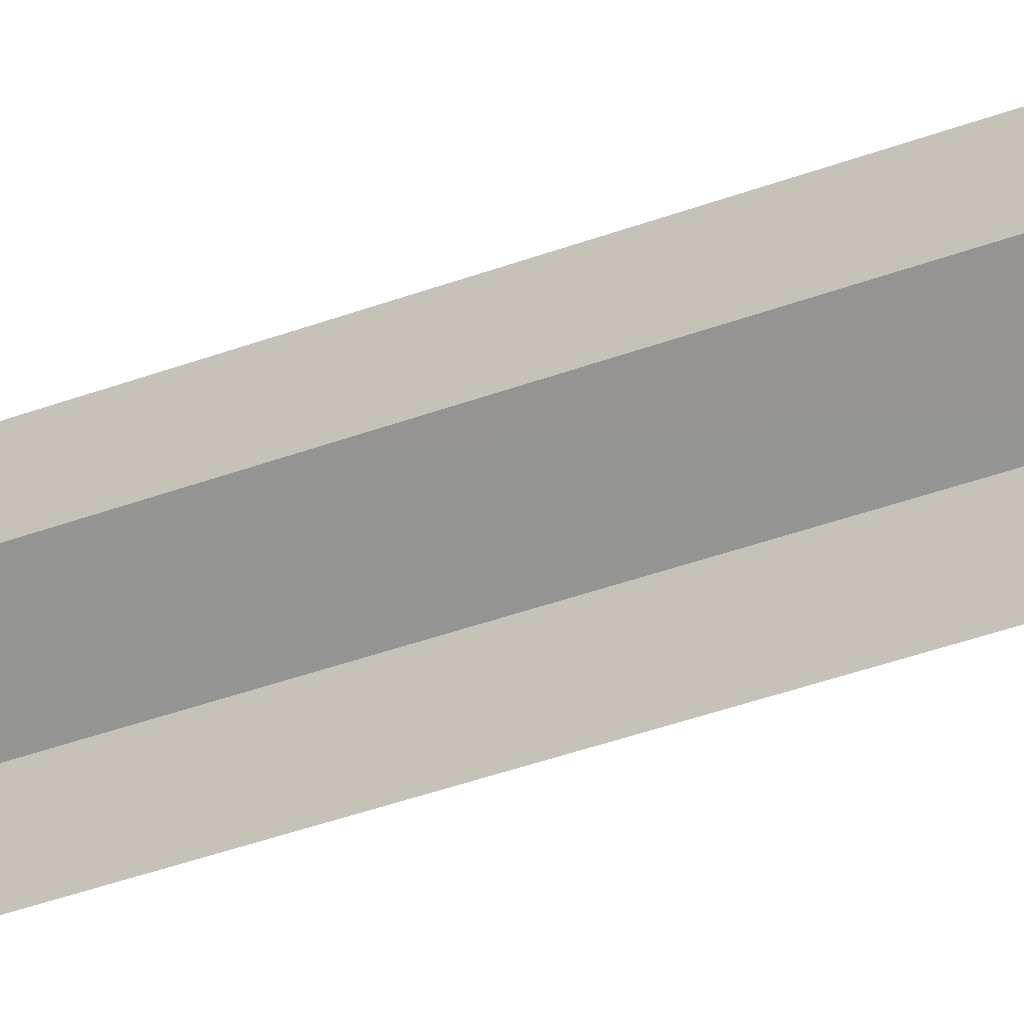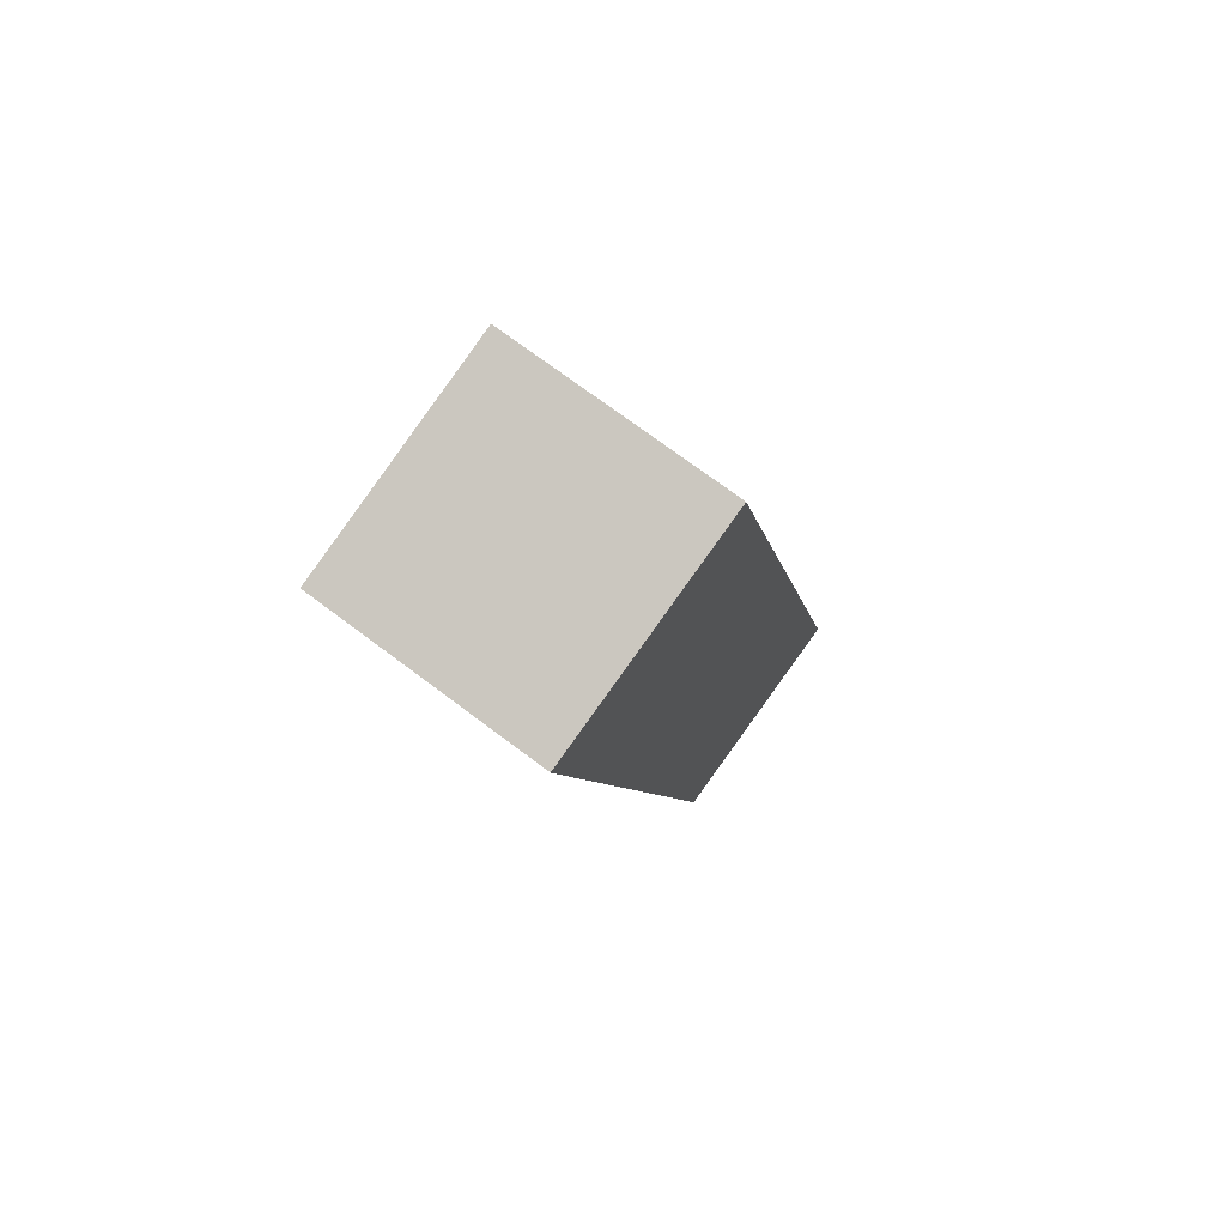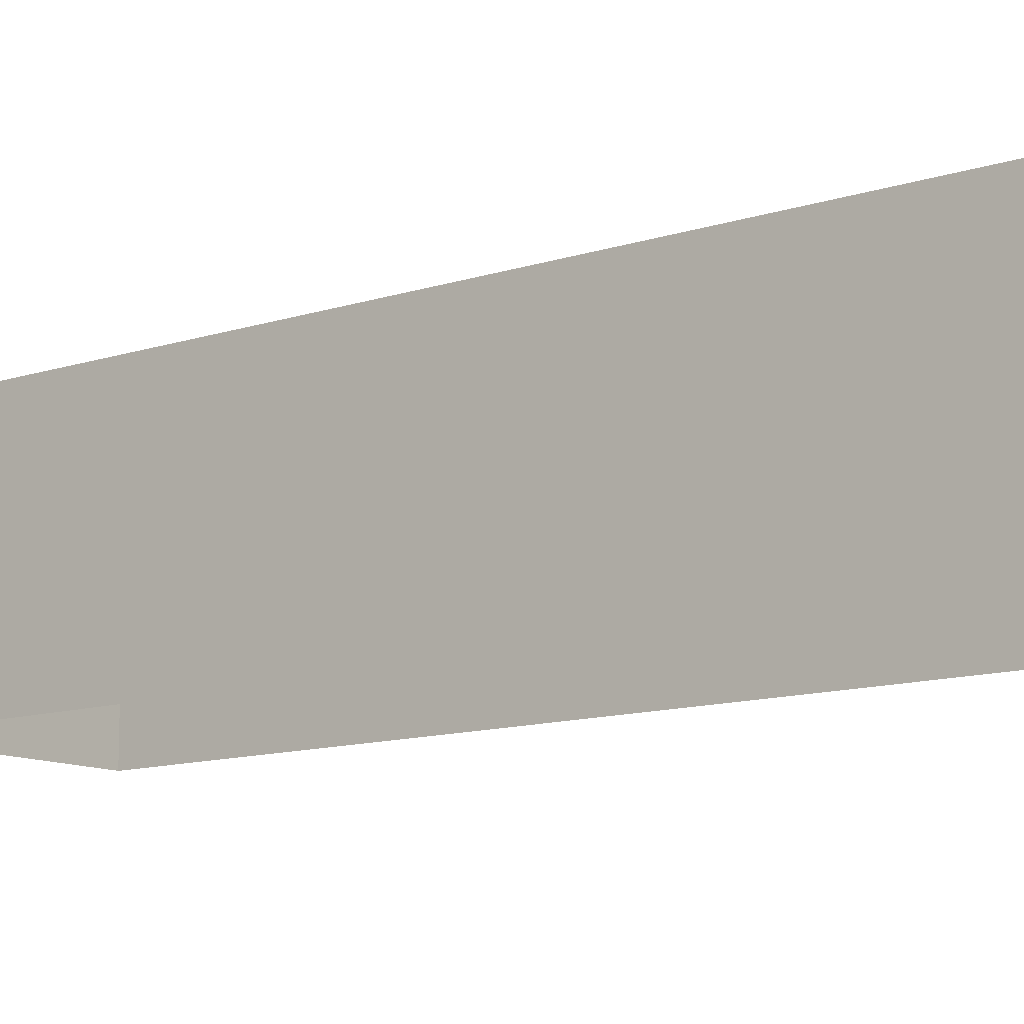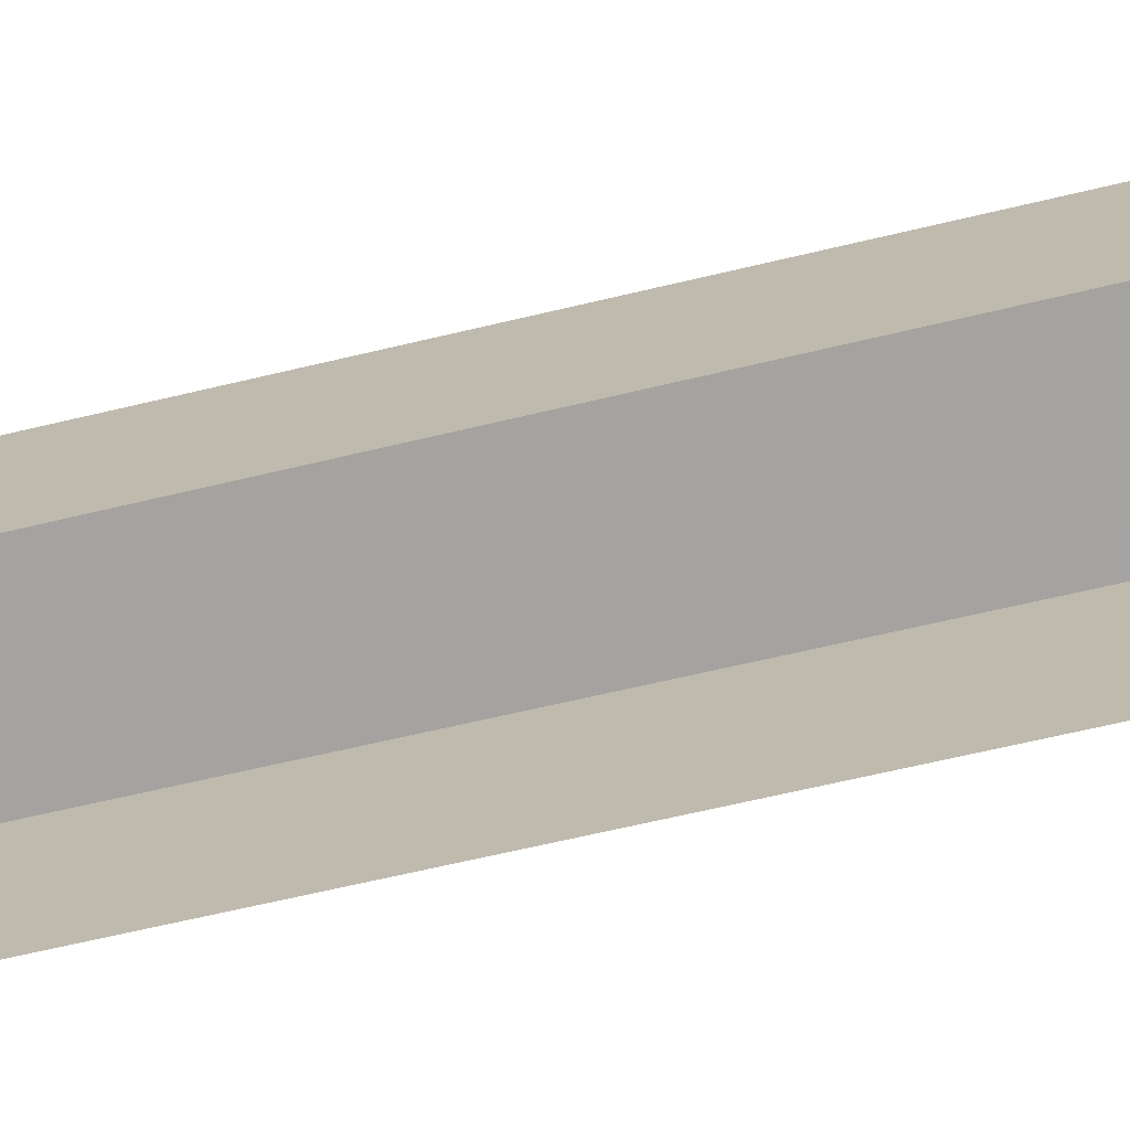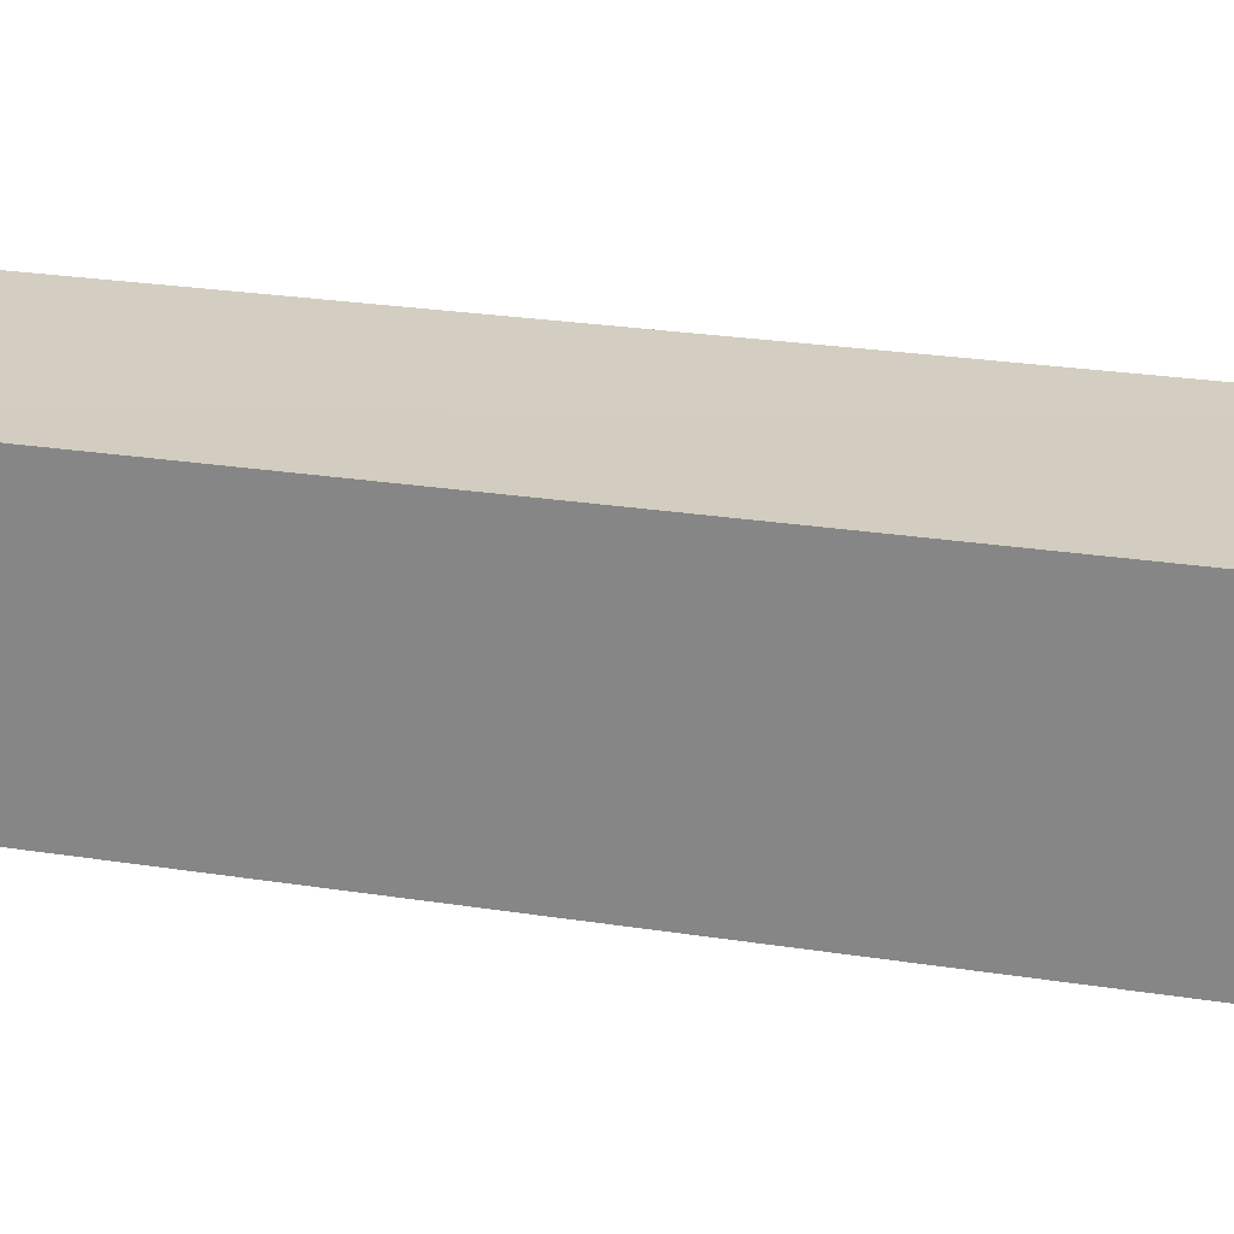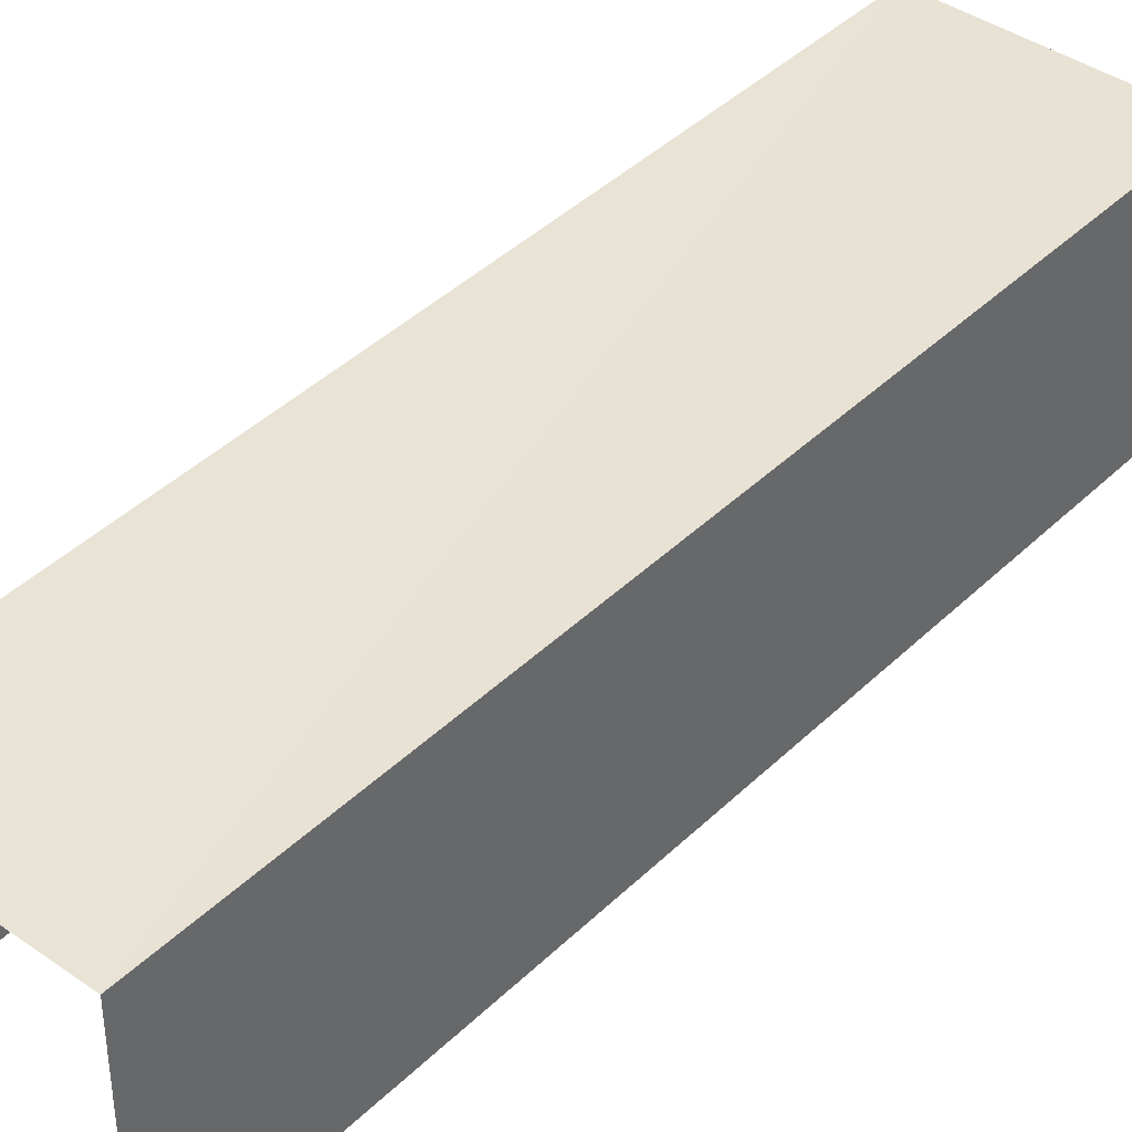
<metadata>
{"format":"obj","ext":"obj","renderer":"f3d","projection":"perspective","resolution":1024,"background":"white","views":[{"elev":-67.4,"azim":121.6,"up":"+Z"},{"elev":72.9,"azim":-53.1,"up":"+Y"},{"elev":-11.6,"azim":-37.4,"up":"+Z"},{"elev":-73.0,"azim":116.7,"up":"+Z"},{"elev":24.7,"azim":118.4,"up":"+Z"},{"elev":41.0,"azim":54.4,"up":"+Z"}]}
</metadata>
<code>
v -2.234e+05 -1.283e+05 15.3
v -2.234e+05 -1.283e+05 15.3
v -2.234e+05 -1.283e+05 15.3
v -2.234e+05 -1.283e+05 15.3
v -2.234e+05 -1.283e+05 17.64
v -2.234e+05 -1.283e+05 17.64
v -2.234e+05 -1.283e+05 17.64
v -2.234e+05 -1.283e+05 17.64
f 1 2 3
f 1 4 2
f 6 4 1
f 6 8 4
f 5 6 7
f 5 8 6
f 8 2 4
f 8 5 2
f 7 3 2
f 5 7 2
f 6 1 3
f 7 6 3

</code>
